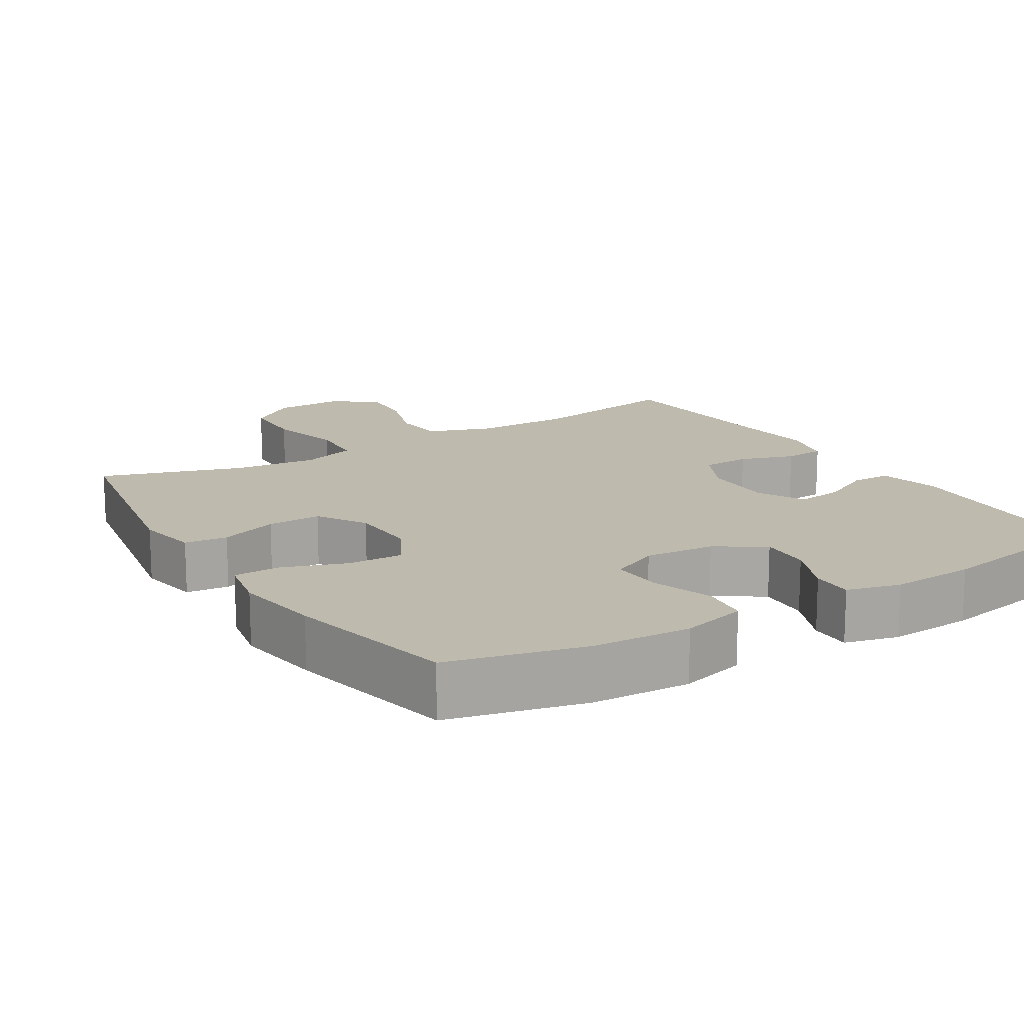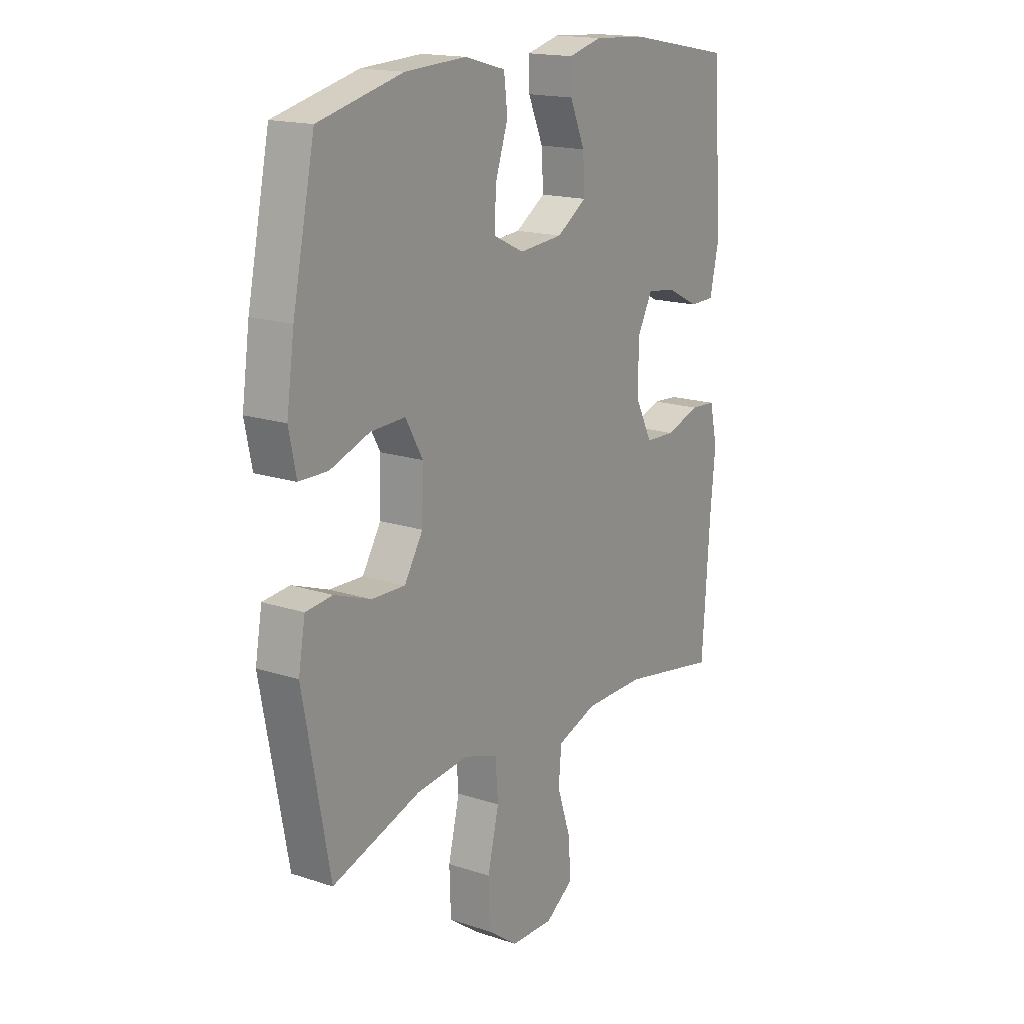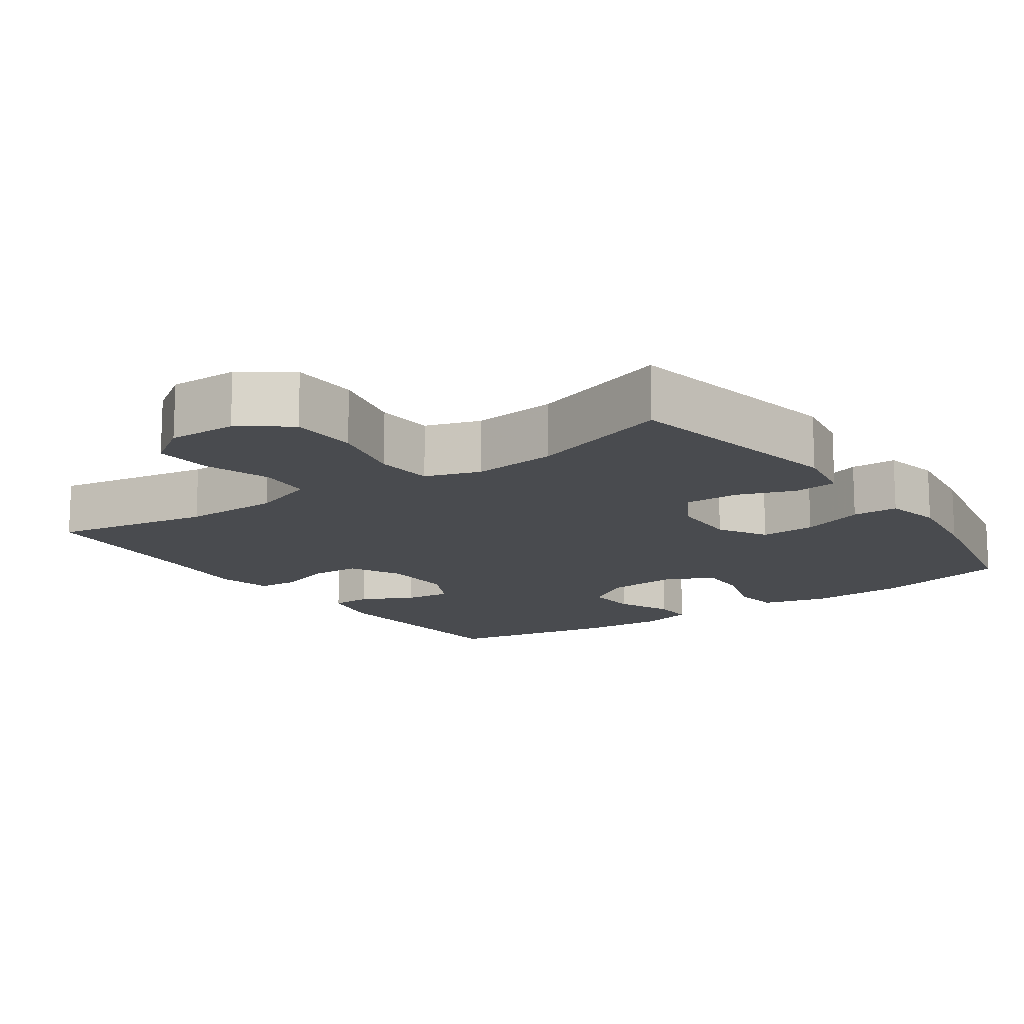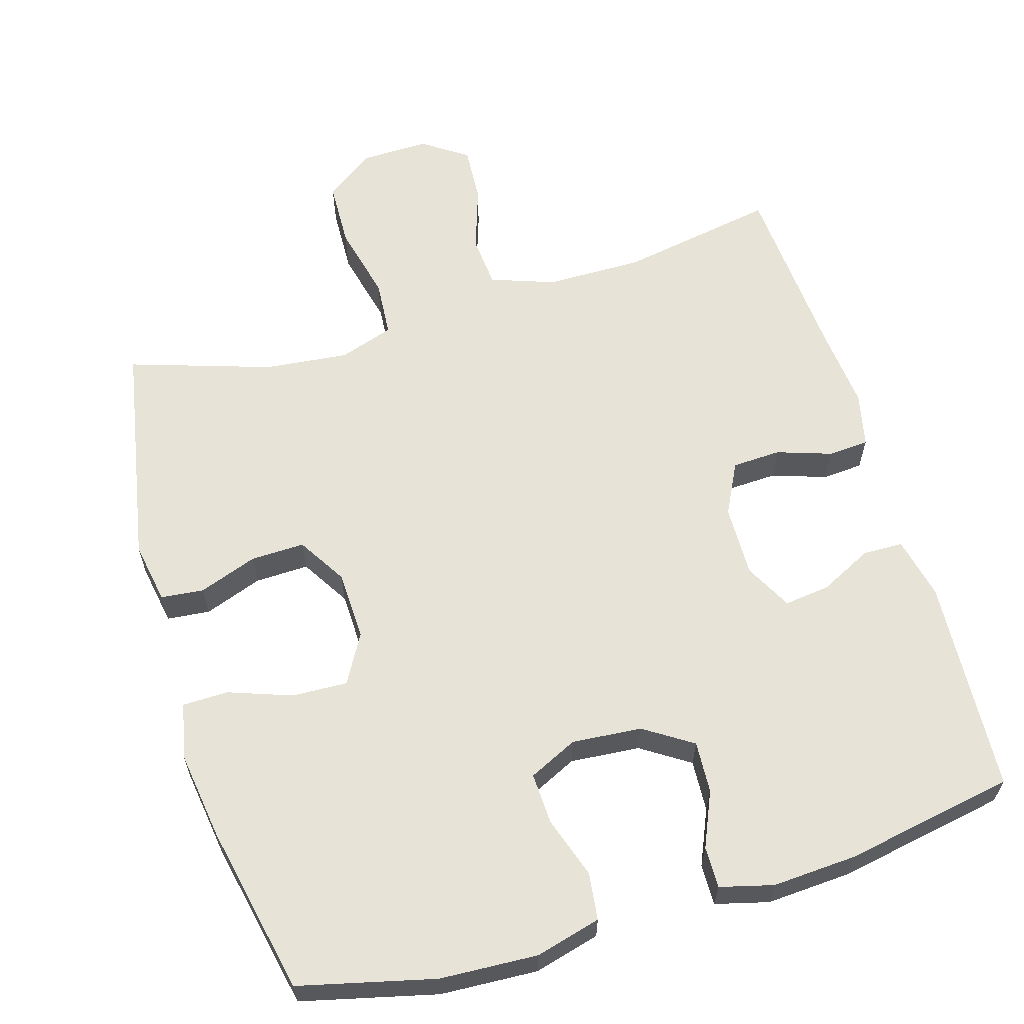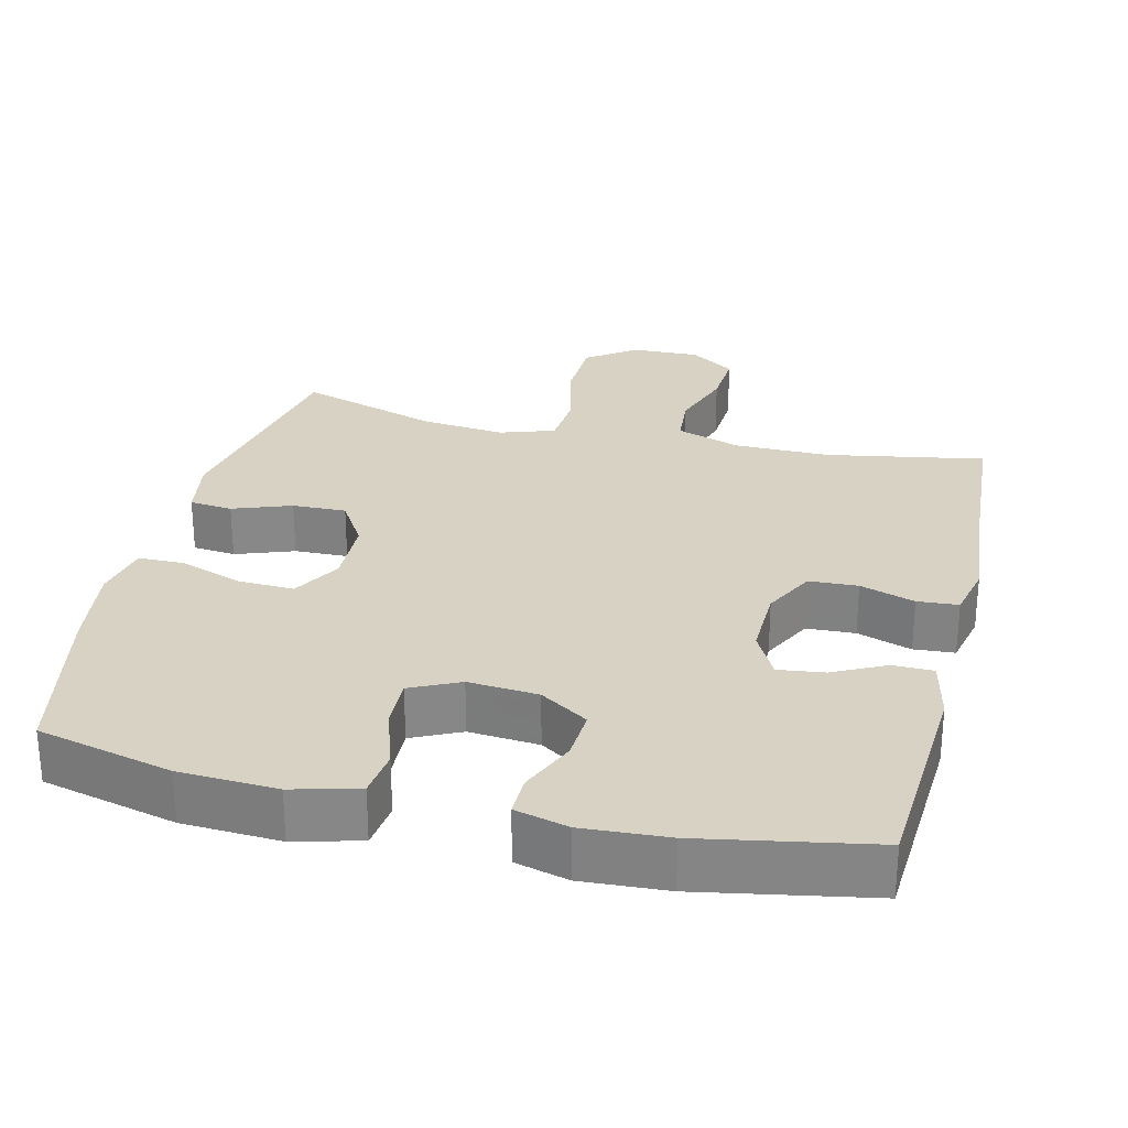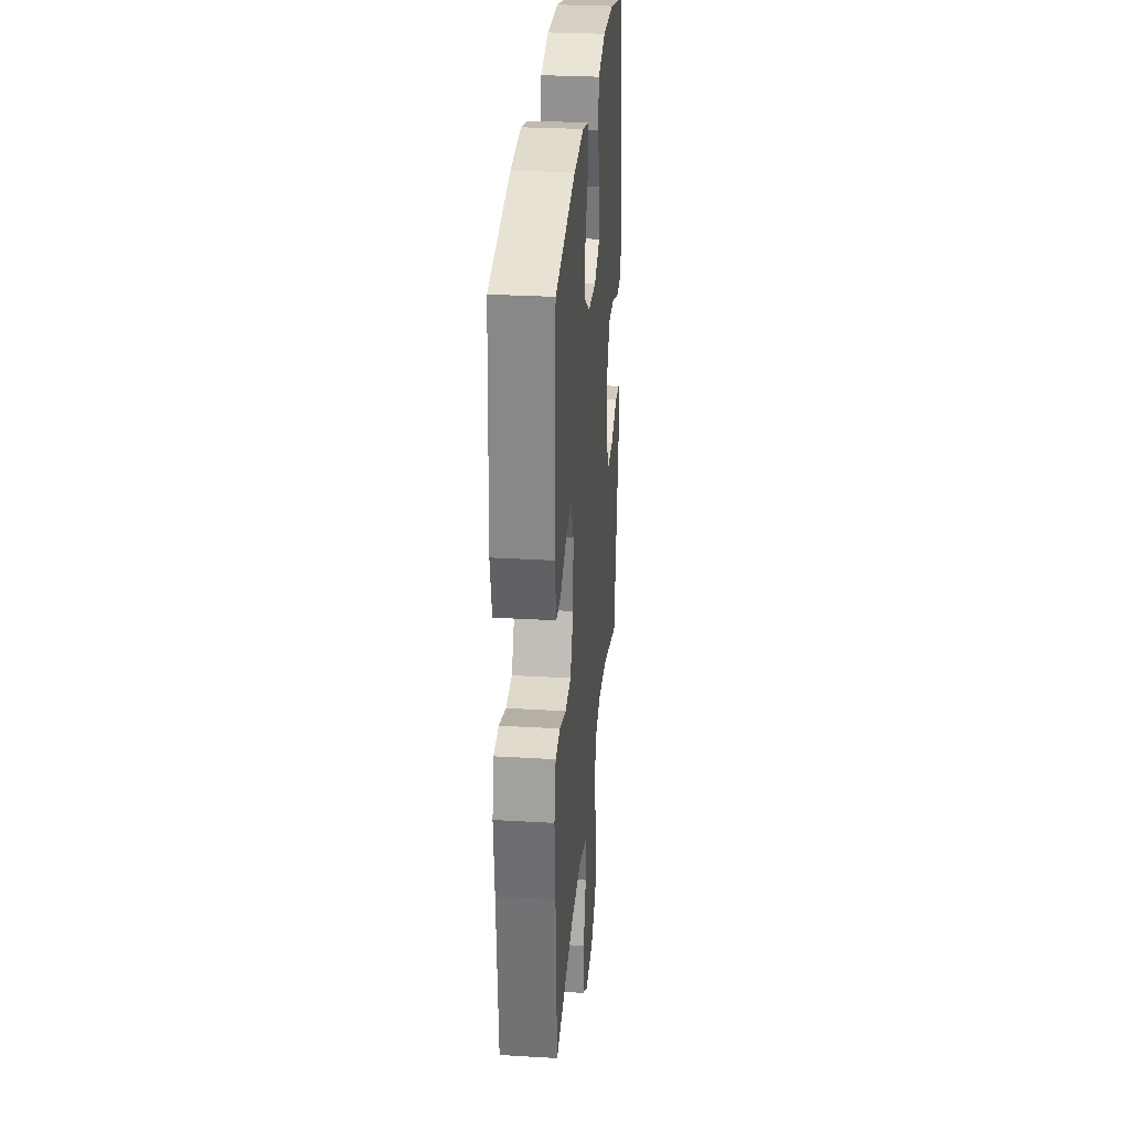
<metadata>
{"format":"obj","ext":"obj","renderer":"f3d","projection":"perspective","resolution":1024,"background":"white","views":[{"elev":15.4,"azim":-31.8,"up":"+Y"},{"elev":17.0,"azim":-56.5,"up":"+Z"},{"elev":-14.2,"azim":-144.8,"up":"+Y"},{"elev":61.5,"azim":-16.6,"up":"+Y"},{"elev":27.7,"azim":13.6,"up":"+Y"},{"elev":29.9,"azim":94.9,"up":"+Z"}]}
</metadata>
<code>
v 0.5 0.07 0.5
v 0.518 0.07 0.203
v 0.499 0.07 0.117
v 0.444 0.07 0.116
v 0.372 0.07 0.152
v 0.309 0.07 0.16
v 0.275 0.07 0.095
v 0.277 0.07 -0.004
v 0.313 0.07 -0.075
v 0.38 0.07 -0.078
v 0.455 0.07 -0.053
v 0.511 0.07 -0.057
v 0.528 0.07 -0.132
v 0.517 0.07 -0.248
v 0.5 0.07 -0.5
v 0.284 0.07 -0.461
v 0.151 0.07 -0.462
v 0.063 0.07 -0.493
v 0.057 0.07 -0.565
v 0.087 0.07 -0.655
v 0.092 0.07 -0.734
v 0.03 0.07 -0.776
v -0.064 0.07 -0.774
v -0.131 0.07 -0.725
v -0.134 0.07 -0.633
v -0.109 0.07 -0.529
v -0.115 0.07 -0.45
v -0.19 0.07 -0.425
v -0.305 0.07 -0.437
v -0.5 0.07 -0.5
v -0.558 0.07 -0.189
v -0.543 0.07 -0.104
v -0.484 0.07 -0.098
v -0.404 0.07 -0.127
v -0.33 0.07 -0.129
v -0.289 0.07 -0.062
v -0.286 0.07 0.034
v -0.324 0.07 0.101
v -0.4 0.07 0.098
v -0.487 0.07 0.067
v -0.55 0.07 0.068
v -0.566 0.07 0.146
v -0.549 0.07 0.266
v -0.5 0.07 0.5
v -0.315 0.07 0.545
v -0.181 0.07 0.552
v -0.091 0.07 0.528
v -0.083 0.07 0.463
v -0.111 0.07 0.379
v -0.114 0.07 0.308
v -0.047 0.07 0.276
v 0.049 0.07 0.284
v 0.115 0.07 0.327
v 0.111 0.07 0.398
v 0.078 0.07 0.474
v 0.077 0.07 0.531
v 0.15 0.07 0.55
v 0.266 0.07 0.543
v 0.5 0 0.5
v 0.518 0 0.203
v 0.499 0 0.117
v 0.444 0 0.116
v 0.372 0 0.152
v 0.309 0 0.16
v 0.275 0 0.095
v 0.277 0 -0.004
v 0.313 0 -0.075
v 0.38 0 -0.078
v 0.455 0 -0.053
v 0.511 0 -0.057
v 0.528 0 -0.132
v 0.517 0 -0.248
v 0.5 0 -0.5
v 0.284 0 -0.461
v 0.151 0 -0.462
v 0.063 0 -0.493
v 0.057 0 -0.565
v 0.087 0 -0.655
v 0.092 0 -0.734
v 0.03 0 -0.776
v -0.064 0 -0.774
v -0.131 0 -0.725
v -0.134 0 -0.633
v -0.109 0 -0.529
v -0.115 0 -0.45
v -0.19 0 -0.425
v -0.305 0 -0.437
v -0.5 0 -0.5
v -0.558 0 -0.189
v -0.543 0 -0.104
v -0.484 0 -0.098
v -0.404 0 -0.127
v -0.33 0 -0.129
v -0.289 0 -0.062
v -0.286 0 0.034
v -0.324 0 0.101
v -0.4 0 0.098
v -0.487 0 0.067
v -0.55 0 0.068
v -0.566 0 0.146
v -0.549 0 0.266
v -0.5 0 0.5
v -0.315 0 0.545
v -0.181 0 0.552
v -0.091 0 0.528
v -0.083 0 0.463
v -0.111 0 0.379
v -0.114 0 0.308
v -0.047 0 0.276
v 0.049 0 0.284
v 0.115 0 0.327
v 0.111 0 0.398
v 0.078 0 0.474
v 0.077 0 0.531
v 0.15 0 0.55
v 0.266 0 0.543
f 54 55 56 57
f 53 54 57 58
f 46 47 48 49
f 46 49 50
f 45 46 50
f 44 45 50
f 43 44 50
f 42 43 50 51
f 39 40 41 42
f 38 39 42 51
f 31 32 33 34
f 29 30 31 34
f 28 29 34 35
f 27 28 35 36
f 23 24 25 26
f 23 26 27
f 22 23 27
f 19 20 21 22
f 18 19 22 27
f 17 18 27 36
f 14 15 16
f 10 11 12 13
f 9 10 13 14
f 2 3 4 5
f 2 5 6
f 53 58 1 2
f 52 53 2 6
f 37 38 51 52
f 37 52 6 7
f 36 37 7 8
f 17 36 8 9
f 9 14 16 17
f 115 114 113 112
f 116 115 112 111
f 107 106 105 104
f 108 107 104
f 108 104 103
f 108 103 102
f 108 102 101
f 109 108 101 100
f 100 99 98 97
f 109 100 97 96
f 92 91 90 89
f 92 89 88 87
f 93 92 87 86
f 94 93 86 85
f 84 83 82 81
f 85 84 81
f 85 81 80
f 80 79 78 77
f 85 80 77 76
f 94 85 76 75
f 74 73 72
f 71 70 69 68
f 72 71 68 67
f 63 62 61 60
f 64 63 60
f 60 59 116 111
f 64 60 111 110
f 110 109 96 95
f 65 64 110 95
f 66 65 95 94
f 67 66 94 75
f 75 74 72 67
f 1 59 60 2
f 2 60 61 3
f 3 61 62 4
f 4 62 63 5
f 5 63 64 6
f 6 64 65 7
f 7 65 66 8
f 8 66 67 9
f 9 67 68 10
f 10 68 69 11
f 11 69 70 12
f 12 70 71 13
f 13 71 72 14
f 14 72 73 15
f 15 73 74 16
f 16 74 75 17
f 17 75 76 18
f 18 76 77 19
f 19 77 78 20
f 20 78 79 21
f 21 79 80 22
f 22 80 81 23
f 23 81 82 24
f 24 82 83 25
f 25 83 84 26
f 26 84 85 27
f 27 85 86 28
f 28 86 87 29
f 29 87 88 30
f 30 88 89 31
f 31 89 90 32
f 32 90 91 33
f 33 91 92 34
f 34 92 93 35
f 35 93 94 36
f 36 94 95 37
f 37 95 96 38
f 38 96 97 39
f 39 97 98 40
f 40 98 99 41
f 41 99 100 42
f 42 100 101 43
f 43 101 102 44
f 44 102 103 45
f 45 103 104 46
f 46 104 105 47
f 47 105 106 48
f 48 106 107 49
f 49 107 108 50
f 50 108 109 51
f 51 109 110 52
f 52 110 111 53
f 53 111 112 54
f 54 112 113 55
f 55 113 114 56
f 56 114 115 57
f 57 115 116 58
f 58 116 59 1

</code>
